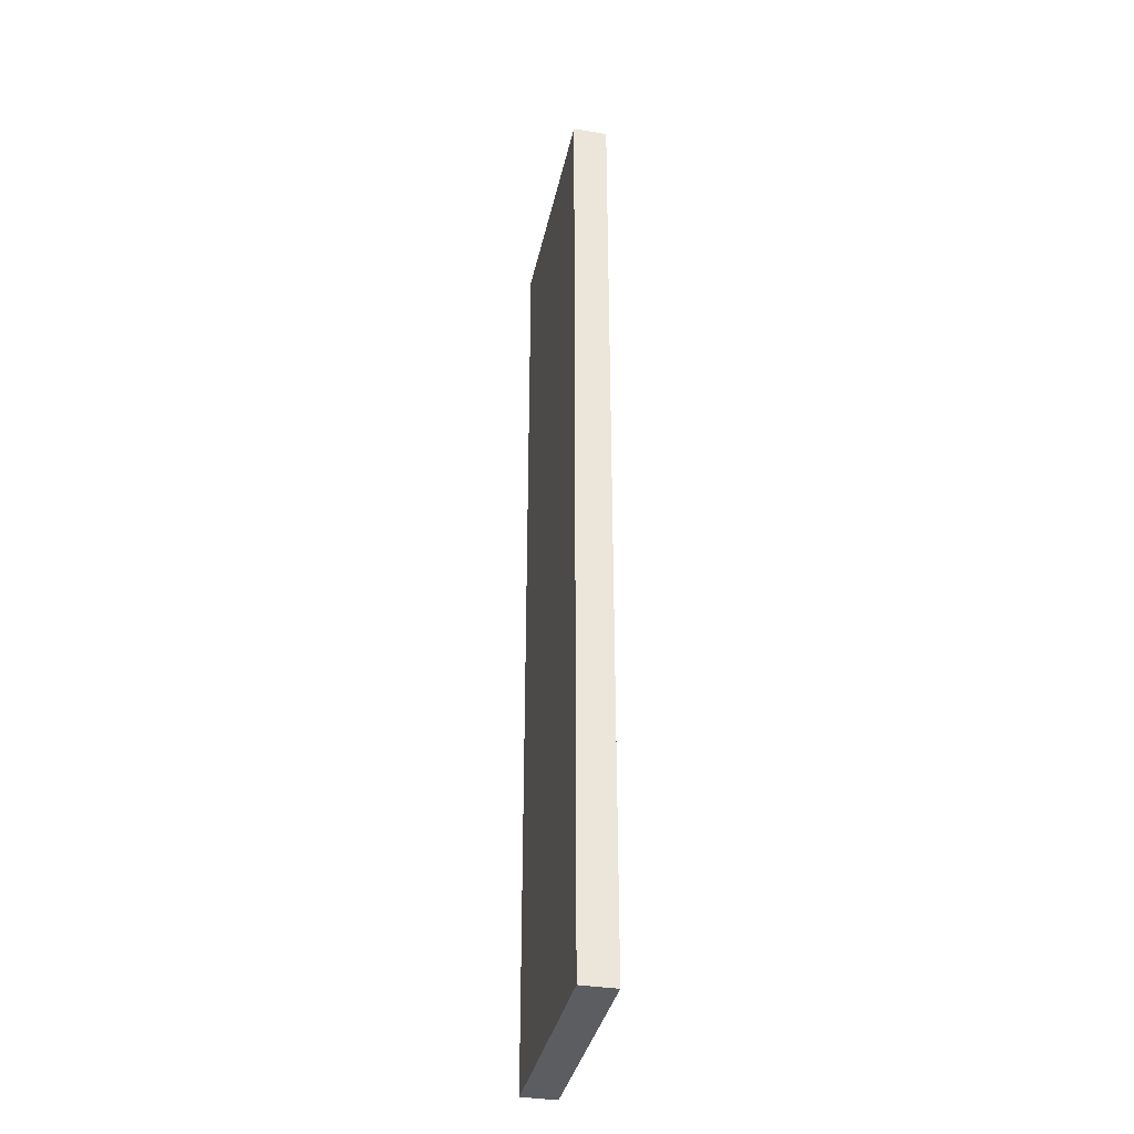
<metadata>
{"format":"obj","ext":"obj","renderer":"f3d","projection":"perspective","resolution":1024,"background":"white","views":[{"elev":-36.0,"azim":78.1,"up":"+Y"}]}
</metadata>
<code>
v -0.2364 -0.971 -0.03481
v 0.2364 -0.971 -0.03481
v -0.2364 -0.971 0.03481
v 0.2364 -0.971 0.03481
v -0.2364 0.971 -0.03481
v 0.2364 0.971 -0.03481
v -0.2364 0.971 0.03481
v 0.2364 0.971 0.03481
v 0 0.971 0
v 0.2364 0.971 0
v 0 0.971 -0.03481
v -0.2364 0.971 0
v 0 0.971 0.03481
v -0.2364 -0.971 0
v -0.2364 0 0
v -0.2364 0 -0.03481
v -0.2364 0 0.03481
v 0 -0.971 -0.03481
v 0 -0.971 0
v 0.2364 -0.971 0
v 0 -0.971 0.03481
v 0.2364 0 -0.03481
v 0.2364 0 0
v 0.2364 0 0.03481
v 0 0 0.03481
v 0 0 -0.03481
v -0.1182 0.971 -0.0174
v 0 0.971 -0.0174
v -0.1182 0.971 -0.03481
v 0.1182 0.971 0.0174
v 0.2364 0.971 0.0174
v 0.1182 0.971 0
v 0.2364 0.971 -0.0174
v 0.1182 0.971 -0.03481
v 0.1182 0.971 -0.0174
v -0.2364 0.971 -0.0174
v -0.1182 0.971 0
v -0.2364 0.971 0.0174
v -0.1182 0.971 0.03481
v -0.1182 0.971 0.0174
v 0.1182 0.971 0.03481
v 0 0.971 0.0174
v -0.2364 -0.971 -0.0174
v -0.2364 -0.4855 -0.0174
v -0.2364 -0.4855 -0.03481
v -0.2364 -0.971 0.0174
v -0.2364 -0.4855 0.0174
v -0.2364 -0.4855 0
v -0.2364 0.4855 -0.0174
v -0.2364 0.4855 -0.03481
v -0.2364 0 -0.0174
v -0.2364 -0.4855 0.03481
v -0.2364 0 0.0174
v -0.2364 0.4855 0.03481
v -0.2364 0.4855 0.0174
v -0.2364 0.4855 0
v -0.1182 -0.971 -0.03481
v -0.1182 -0.971 -0.0174
v 0.1182 -0.971 -0.03481
v 0.1182 -0.971 -0.0174
v 0 -0.971 -0.0174
v -0.1182 -0.971 0.0174
v -0.1182 -0.971 0
v 0.2364 -0.971 -0.0174
v 0.1182 -0.971 0
v 0.2364 -0.971 0.0174
v 0.1182 -0.971 0.03481
v 0.1182 -0.971 0.0174
v -0.1182 -0.971 0.03481
v 0 -0.971 0.0174
v 0.2364 -0.4855 -0.03481
v 0.2364 0 -0.0174
v 0.2364 -0.4855 -0.0174
v 0.2364 0.4855 -0.03481
v 0.2364 0.4855 -0.0174
v 0.2364 0.4855 0.0174
v 0.2364 0.4855 0
v 0.2364 -0.4855 0
v 0.2364 0.4855 0.03481
v 0.2364 0 0.0174
v 0.2364 -0.4855 0.03481
v 0.2364 -0.4855 0.0174
v 0 -0.4855 0.03481
v -0.1182 -0.4855 0.03481
v 0.1182 -0.4855 0.03481
v 0.1182 0.4855 0.03481
v 0.1182 0 0.03481
v -0.1182 0 0.03481
v 0 0.4855 0.03481
v -0.1182 0.4855 0.03481
v -0.1182 -0.4855 -0.03481
v -0.1182 0.4855 -0.03481
v -0.1182 0 -0.03481
v 0.1182 -0.4855 -0.03481
v 0 -0.4855 -0.03481
v 0.1182 0 -0.03481
v 0 0.4855 -0.03481
v 0.1182 0.4855 -0.03481
v -0.1773 0.971 -0.0261
v -0.1182 0.971 -0.0261
v -0.1773 0.971 -0.03481
v -0.05911 0.971 -0.008701
v 0 0.971 -0.008701
v -0.05911 0.971 -0.0174
v 0 0.971 -0.0261
v -0.05911 0.971 -0.03481
v -0.05911 0.971 -0.0261
v 0.05911 0.971 0.008701
v 0.1182 0.971 0.008701
v 0.05911 0.971 0
v 0.1773 0.971 0.0261
v 0.2364 0.971 0.0261
v 0.1773 0.971 0.0174
v 0.2364 0.971 0.008701
v 0.1773 0.971 0
v 0.1773 0.971 0.008701
v 0.2364 0.971 -0.008701
v 0.1773 0.971 -0.0174
v 0.1773 0.971 -0.008701
v 0.2364 0.971 -0.0261
v 0.1773 0.971 -0.03481
v 0.1773 0.971 -0.0261
v 0.05911 0.971 -0.03481
v 0.05911 0.971 -0.0261
v 0.1182 0.971 -0.0261
v 0.05911 0.971 -0.008701
v 0.1182 0.971 -0.008701
v 0.05911 0.971 -0.0174
v -0.2364 0.971 -0.0261
v -0.1773 0.971 -0.0174
v -0.2364 0.971 -0.008701
v -0.1773 0.971 0
v -0.1773 0.971 -0.008701
v -0.05911 0.971 0
v -0.1182 0.971 -0.008701
v -0.2364 0.971 0.008701
v -0.1773 0.971 0.0174
v -0.1773 0.971 0.008701
v -0.2364 0.971 0.0261
v -0.1773 0.971 0.03481
v -0.1773 0.971 0.0261
v -0.05911 0.971 0.03481
v -0.05911 0.971 0.0261
v -0.1182 0.971 0.0261
v 0.05911 0.971 0.03481
v 0.05911 0.971 0.0261
v 0 0.971 0.0261
v 0.1773 0.971 0.03481
v 0.1182 0.971 0.0261
v 0 0.971 0.008701
v 0.05911 0.971 0.0174
v -0.1182 0.971 0.008701
v -0.05911 0.971 0.0174
v -0.05911 0.971 0.008701
v -0.2364 -0.971 -0.0261
v -0.2364 -0.7283 -0.0261
v -0.2364 -0.7283 -0.03481
v -0.2364 -0.971 -0.008701
v -0.2364 -0.7283 -0.008701
v -0.2364 -0.7283 -0.0174
v -0.2364 -0.2428 -0.0261
v -0.2364 -0.2428 -0.03481
v -0.2364 -0.4855 -0.0261
v -0.2364 -0.971 0.008701
v -0.2364 -0.7283 0.008701
v -0.2364 -0.7283 0
v -0.2364 -0.971 0.0261
v -0.2364 -0.7283 0.0261
v -0.2364 -0.7283 0.0174
v -0.2364 -0.2428 0.008701
v -0.2364 -0.2428 0
v -0.2364 -0.4855 0.008701
v -0.2364 0.2428 -0.008701
v -0.2364 0.2428 -0.0174
v -0.2364 0 -0.008701
v -0.2364 0.7283 -0.0261
v -0.2364 0.7283 -0.03481
v -0.2364 0.4855 -0.0261
v -0.2364 0.2428 -0.03481
v -0.2364 0 -0.0261
v -0.2364 0.2428 -0.0261
v -0.2364 -0.4855 -0.008701
v -0.2364 -0.2428 -0.008701
v -0.2364 -0.2428 -0.0174
v -0.2364 -0.7283 0.03481
v -0.2364 -0.4855 0.0261
v -0.2364 -0.2428 0.03481
v -0.2364 0 0.0261
v -0.2364 -0.2428 0.0261
v -0.2364 0 0.008701
v -0.2364 -0.2428 0.0174
v -0.2364 0.2428 0.03481
v -0.2364 0.4855 0.0261
v -0.2364 0.2428 0.0261
v -0.2364 0.7283 0.03481
v -0.2364 0.7283 0.0261
v -0.2364 0.7283 0.008701
v -0.2364 0.7283 0.0174
v -0.2364 0.7283 -0.008701
v -0.2364 0.7283 0
v -0.2364 0.7283 -0.0174
v -0.2364 0.2428 0
v -0.2364 0.4855 -0.008701
v -0.2364 0.2428 0.0174
v -0.2364 0.4855 0.008701
v -0.2364 0.2428 0.008701
v -0.1773 -0.971 -0.03481
v -0.1773 -0.971 -0.0261
v -0.05911 -0.971 -0.03481
v -0.05911 -0.971 -0.0261
v -0.1182 -0.971 -0.0261
v -0.1773 -0.971 -0.008701
v -0.1773 -0.971 -0.0174
v 0.05911 -0.971 -0.03481
v 0.05911 -0.971 -0.0261
v 0 -0.971 -0.0261
v 0.1773 -0.971 -0.03481
v 0.1773 -0.971 -0.0261
v 0.1182 -0.971 -0.0261
v 0.05911 -0.971 -0.008701
v 0 -0.971 -0.008701
v 0.05911 -0.971 -0.0174
v -0.05911 -0.971 0.008701
v -0.1182 -0.971 0.008701
v -0.05911 -0.971 0
v -0.1773 -0.971 0.0261
v -0.1773 -0.971 0.0174
v -0.1773 -0.971 0
v -0.1773 -0.971 0.008701
v -0.05911 -0.971 -0.0174
v -0.05911 -0.971 -0.008701
v -0.1182 -0.971 -0.008701
v 0.2364 -0.971 -0.0261
v 0.1773 -0.971 -0.0174
v 0.2364 -0.971 -0.008701
v 0.1773 -0.971 0
v 0.1773 -0.971 -0.008701
v 0.05911 -0.971 0
v 0.1182 -0.971 -0.008701
v 0.2364 -0.971 0.008701
v 0.1773 -0.971 0.0174
v 0.1773 -0.971 0.008701
v 0.2364 -0.971 0.0261
v 0.1773 -0.971 0.03481
v 0.1773 -0.971 0.0261
v 0.05911 -0.971 0.03481
v 0.05911 -0.971 0.0261
v 0.1182 -0.971 0.0261
v -0.05911 -0.971 0.03481
v -0.05911 -0.971 0.0261
v 0 -0.971 0.0261
v -0.1773 -0.971 0.03481
v -0.1182 -0.971 0.0261
v 0 -0.971 0.008701
v -0.05911 -0.971 0.0174
v 0.1182 -0.971 0.008701
v 0.05911 -0.971 0.0174
v 0.05911 -0.971 0.008701
v 0.2364 -0.7283 -0.03481
v 0.2364 -0.4855 -0.0261
v 0.2364 -0.7283 -0.0261
v 0.2364 -0.2428 -0.03481
v 0.2364 0 -0.0261
v 0.2364 -0.2428 -0.0261
v 0.2364 0 -0.008701
v 0.2364 -0.2428 -0.008701
v 0.2364 -0.2428 -0.0174
v 0.2364 0.2428 -0.03481
v 0.2364 0.4855 -0.0261
v 0.2364 0.2428 -0.0261
v 0.2364 0.7283 -0.03481
v 0.2364 0.7283 -0.0261
v 0.2364 0.7283 -0.008701
v 0.2364 0.7283 -0.0174
v 0.2364 0.7283 0.008701
v 0.2364 0.7283 0
v 0.2364 0.7283 0.0261
v 0.2364 0.7283 0.0174
v 0.2364 0.2428 0.008701
v 0.2364 0.2428 0
v 0.2364 0.4855 0.008701
v 0.2364 0.2428 -0.0174
v 0.2364 0.4855 -0.008701
v 0.2364 0.2428 -0.008701
v 0.2364 -0.7283 -0.0174
v 0.2364 -0.2428 0
v 0.2364 -0.4855 -0.008701
v 0.2364 -0.7283 0
v 0.2364 -0.7283 -0.008701
v 0.2364 0.2428 0.0174
v 0.2364 0 0.008701
v 0.2364 0.7283 0.03481
v 0.2364 0.4855 0.0261
v 0.2364 0.2428 0.03481
v 0.2364 0 0.0261
v 0.2364 0.2428 0.0261
v 0.2364 -0.2428 0.03481
v 0.2364 -0.4855 0.0261
v 0.2364 -0.2428 0.0261
v 0.2364 -0.7283 0.03481
v 0.2364 -0.7283 0.0261
v 0.2364 -0.7283 0.008701
v 0.2364 -0.7283 0.0174
v 0.2364 -0.2428 0.008701
v 0.2364 -0.2428 0.0174
v 0.2364 -0.4855 0.008701
v -0.1182 -0.7283 0.03481
v -0.1773 -0.7283 0.03481
v 0 -0.7283 0.03481
v -0.05911 -0.7283 0.03481
v 0 -0.2428 0.03481
v -0.05911 -0.2428 0.03481
v -0.05911 -0.4855 0.03481
v 0.1182 -0.7283 0.03481
v 0.05911 -0.7283 0.03481
v 0.1773 -0.7283 0.03481
v 0.1773 -0.2428 0.03481
v 0.1773 -0.4855 0.03481
v 0.1773 0.2428 0.03481
v 0.1773 0 0.03481
v 0.1773 0.7283 0.03481
v 0.1773 0.4855 0.03481
v 0.05911 0.2428 0.03481
v 0.05911 0 0.03481
v 0.1182 0.2428 0.03481
v 0.05911 -0.4855 0.03481
v 0.1182 -0.2428 0.03481
v 0.05911 -0.2428 0.03481
v -0.1773 -0.4855 0.03481
v -0.05911 0 0.03481
v -0.1182 -0.2428 0.03481
v -0.1773 0 0.03481
v -0.1773 -0.2428 0.03481
v 0.05911 0.4855 0.03481
v 0 0.2428 0.03481
v 0.1182 0.7283 0.03481
v 0 0.7283 0.03481
v 0.05911 0.7283 0.03481
v -0.1182 0.7283 0.03481
v -0.05911 0.7283 0.03481
v -0.1773 0.7283 0.03481
v -0.1773 0.2428 0.03481
v -0.1773 0.4855 0.03481
v -0.05911 0.2428 0.03481
v -0.05911 0.4855 0.03481
v -0.1182 0.2428 0.03481
v -0.1773 -0.7283 -0.03481
v -0.1773 -0.2428 -0.03481
v -0.1773 -0.4855 -0.03481
v -0.05911 -0.7283 -0.03481
v -0.1182 -0.7283 -0.03481
v -0.1773 0.2428 -0.03481
v -0.1773 0 -0.03481
v -0.1773 0.7283 -0.03481
v -0.1773 0.4855 -0.03481
v -0.05911 0.2428 -0.03481
v -0.05911 0 -0.03481
v -0.1182 0.2428 -0.03481
v 0.05911 -0.2428 -0.03481
v 0.05911 -0.4855 -0.03481
v 0 -0.2428 -0.03481
v 0.1773 -0.7283 -0.03481
v 0.1182 -0.7283 -0.03481
v 0 -0.7283 -0.03481
v 0.05911 -0.7283 -0.03481
v -0.1182 -0.2428 -0.03481
v -0.05911 -0.2428 -0.03481
v -0.05911 -0.4855 -0.03481
v 0.1773 -0.4855 -0.03481
v 0.05911 0 -0.03481
v 0.1182 -0.2428 -0.03481
v 0.1773 0 -0.03481
v 0.1773 -0.2428 -0.03481
v -0.05911 0.4855 -0.03481
v 0 0.2428 -0.03481
v -0.1182 0.7283 -0.03481
v 0 0.7283 -0.03481
v -0.05911 0.7283 -0.03481
v 0.1182 0.7283 -0.03481
v 0.05911 0.7283 -0.03481
v 0.1773 0.7283 -0.03481
v 0.1773 0.2428 -0.03481
v 0.1773 0.4855 -0.03481
v 0.05911 0.2428 -0.03481
v 0.05911 0.4855 -0.03481
v 0.1182 0.2428 -0.03481
f 5 99 101
f 99 27 100
f 100 29 101
f 99 100 101
f 27 102 104
f 102 9 103
f 103 28 104
f 102 103 104
f 28 105 107
f 105 11 106
f 106 29 107
f 105 106 107
f 27 104 100
f 104 28 107
f 107 29 100
f 104 107 100
f 9 108 110
f 108 30 109
f 109 32 110
f 108 109 110
f 30 111 113
f 111 8 112
f 112 31 113
f 111 112 113
f 31 114 116
f 114 10 115
f 115 32 116
f 114 115 116
f 30 113 109
f 113 31 116
f 116 32 109
f 113 116 109
f 10 117 119
f 117 33 118
f 118 35 119
f 117 118 119
f 33 120 122
f 120 6 121
f 121 34 122
f 120 121 122
f 34 123 125
f 123 11 124
f 124 35 125
f 123 124 125
f 33 122 118
f 122 34 125
f 125 35 118
f 122 125 118
f 9 110 103
f 110 32 126
f 126 28 103
f 110 126 103
f 32 115 127
f 115 10 119
f 119 35 127
f 115 119 127
f 35 124 128
f 124 11 105
f 105 28 128
f 124 105 128
f 32 127 126
f 127 35 128
f 128 28 126
f 127 128 126
f 5 129 99
f 129 36 130
f 130 27 99
f 129 130 99
f 36 131 133
f 131 12 132
f 132 37 133
f 131 132 133
f 37 134 135
f 134 9 102
f 102 27 135
f 134 102 135
f 36 133 130
f 133 37 135
f 135 27 130
f 133 135 130
f 12 136 138
f 136 38 137
f 137 40 138
f 136 137 138
f 38 139 141
f 139 7 140
f 140 39 141
f 139 140 141
f 39 142 144
f 142 13 143
f 143 40 144
f 142 143 144
f 38 141 137
f 141 39 144
f 144 40 137
f 141 144 137
f 13 145 147
f 145 41 146
f 146 42 147
f 145 146 147
f 41 148 149
f 148 8 111
f 111 30 149
f 148 111 149
f 30 108 151
f 108 9 150
f 150 42 151
f 108 150 151
f 41 149 146
f 149 30 151
f 151 42 146
f 149 151 146
f 12 138 132
f 138 40 152
f 152 37 132
f 138 152 132
f 40 143 153
f 143 13 147
f 147 42 153
f 143 147 153
f 42 150 154
f 150 9 134
f 134 37 154
f 150 134 154
f 40 153 152
f 153 42 154
f 154 37 152
f 153 154 152
f 1 155 157
f 155 43 156
f 156 45 157
f 155 156 157
f 43 158 160
f 158 14 159
f 159 44 160
f 158 159 160
f 44 161 163
f 161 16 162
f 162 45 163
f 161 162 163
f 43 160 156
f 160 44 163
f 163 45 156
f 160 163 156
f 14 164 166
f 164 46 165
f 165 48 166
f 164 165 166
f 46 167 169
f 167 3 168
f 168 47 169
f 167 168 169
f 47 170 172
f 170 15 171
f 171 48 172
f 170 171 172
f 46 169 165
f 169 47 172
f 172 48 165
f 169 172 165
f 15 173 175
f 173 49 174
f 174 51 175
f 173 174 175
f 49 176 178
f 176 5 177
f 177 50 178
f 176 177 178
f 50 179 181
f 179 16 180
f 180 51 181
f 179 180 181
f 49 178 174
f 178 50 181
f 181 51 174
f 178 181 174
f 14 166 159
f 166 48 182
f 182 44 159
f 166 182 159
f 48 171 183
f 171 15 175
f 175 51 183
f 171 175 183
f 51 180 184
f 180 16 161
f 161 44 184
f 180 161 184
f 48 183 182
f 183 51 184
f 184 44 182
f 183 184 182
f 3 185 168
f 185 52 186
f 186 47 168
f 185 186 168
f 52 187 189
f 187 17 188
f 188 53 189
f 187 188 189
f 53 190 191
f 190 15 170
f 170 47 191
f 190 170 191
f 52 189 186
f 189 53 191
f 191 47 186
f 189 191 186
f 17 192 194
f 192 54 193
f 193 55 194
f 192 193 194
f 54 195 196
f 195 7 139
f 139 38 196
f 195 139 196
f 38 136 198
f 136 12 197
f 197 55 198
f 136 197 198
f 54 196 193
f 196 38 198
f 198 55 193
f 196 198 193
f 12 131 200
f 131 36 199
f 199 56 200
f 131 199 200
f 36 129 201
f 129 5 176
f 176 49 201
f 129 176 201
f 49 173 203
f 173 15 202
f 202 56 203
f 173 202 203
f 36 201 199
f 201 49 203
f 203 56 199
f 201 203 199
f 17 194 188
f 194 55 204
f 204 53 188
f 194 204 188
f 55 197 205
f 197 12 200
f 200 56 205
f 197 200 205
f 56 202 206
f 202 15 190
f 190 53 206
f 202 190 206
f 55 205 204
f 205 56 206
f 206 53 204
f 205 206 204
f 1 207 155
f 207 57 208
f 208 43 155
f 207 208 155
f 57 209 211
f 209 18 210
f 210 58 211
f 209 210 211
f 58 212 213
f 212 14 158
f 158 43 213
f 212 158 213
f 57 211 208
f 211 58 213
f 213 43 208
f 211 213 208
f 18 214 216
f 214 59 215
f 215 61 216
f 214 215 216
f 59 217 219
f 217 2 218
f 218 60 219
f 217 218 219
f 60 220 222
f 220 19 221
f 221 61 222
f 220 221 222
f 59 219 215
f 219 60 222
f 222 61 215
f 219 222 215
f 19 223 225
f 223 62 224
f 224 63 225
f 223 224 225
f 62 226 227
f 226 3 167
f 167 46 227
f 226 167 227
f 46 164 229
f 164 14 228
f 228 63 229
f 164 228 229
f 62 227 224
f 227 46 229
f 229 63 224
f 227 229 224
f 18 216 210
f 216 61 230
f 230 58 210
f 216 230 210
f 61 221 231
f 221 19 225
f 225 63 231
f 221 225 231
f 63 228 232
f 228 14 212
f 212 58 232
f 228 212 232
f 61 231 230
f 231 63 232
f 232 58 230
f 231 232 230
f 2 233 218
f 233 64 234
f 234 60 218
f 233 234 218
f 64 235 237
f 235 20 236
f 236 65 237
f 235 236 237
f 65 238 239
f 238 19 220
f 220 60 239
f 238 220 239
f 64 237 234
f 237 65 239
f 239 60 234
f 237 239 234
f 20 240 242
f 240 66 241
f 241 68 242
f 240 241 242
f 66 243 245
f 243 4 244
f 244 67 245
f 243 244 245
f 67 246 248
f 246 21 247
f 247 68 248
f 246 247 248
f 66 245 241
f 245 67 248
f 248 68 241
f 245 248 241
f 21 249 251
f 249 69 250
f 250 70 251
f 249 250 251
f 69 252 253
f 252 3 226
f 226 62 253
f 252 226 253
f 62 223 255
f 223 19 254
f 254 70 255
f 223 254 255
f 69 253 250
f 253 62 255
f 255 70 250
f 253 255 250
f 20 242 236
f 242 68 256
f 256 65 236
f 242 256 236
f 68 247 257
f 247 21 251
f 251 70 257
f 247 251 257
f 70 254 258
f 254 19 238
f 238 65 258
f 254 238 258
f 68 257 256
f 257 70 258
f 258 65 256
f 257 258 256
f 2 259 261
f 259 71 260
f 260 73 261
f 259 260 261
f 71 262 264
f 262 22 263
f 263 72 264
f 262 263 264
f 72 265 267
f 265 23 266
f 266 73 267
f 265 266 267
f 71 264 260
f 264 72 267
f 267 73 260
f 264 267 260
f 22 268 270
f 268 74 269
f 269 75 270
f 268 269 270
f 74 271 272
f 271 6 120
f 120 33 272
f 271 120 272
f 33 117 274
f 117 10 273
f 273 75 274
f 117 273 274
f 74 272 269
f 272 33 274
f 274 75 269
f 272 274 269
f 10 114 276
f 114 31 275
f 275 77 276
f 114 275 276
f 31 112 278
f 112 8 277
f 277 76 278
f 112 277 278
f 76 279 281
f 279 23 280
f 280 77 281
f 279 280 281
f 31 278 275
f 278 76 281
f 281 77 275
f 278 281 275
f 22 270 263
f 270 75 282
f 282 72 263
f 270 282 263
f 75 273 283
f 273 10 276
f 276 77 283
f 273 276 283
f 77 280 284
f 280 23 265
f 265 72 284
f 280 265 284
f 75 283 282
f 283 77 284
f 284 72 282
f 283 284 282
f 2 261 233
f 261 73 285
f 285 64 233
f 261 285 233
f 73 266 287
f 266 23 286
f 286 78 287
f 266 286 287
f 78 288 289
f 288 20 235
f 235 64 289
f 288 235 289
f 73 287 285
f 287 78 289
f 289 64 285
f 287 289 285
f 23 279 291
f 279 76 290
f 290 80 291
f 279 290 291
f 76 277 293
f 277 8 292
f 292 79 293
f 277 292 293
f 79 294 296
f 294 24 295
f 295 80 296
f 294 295 296
f 76 293 290
f 293 79 296
f 296 80 290
f 293 296 290
f 24 297 299
f 297 81 298
f 298 82 299
f 297 298 299
f 81 300 301
f 300 4 243
f 243 66 301
f 300 243 301
f 66 240 303
f 240 20 302
f 302 82 303
f 240 302 303
f 81 301 298
f 301 66 303
f 303 82 298
f 301 303 298
f 23 291 286
f 291 80 304
f 304 78 286
f 291 304 286
f 80 295 305
f 295 24 299
f 299 82 305
f 295 299 305
f 82 302 306
f 302 20 288
f 288 78 306
f 302 288 306
f 80 305 304
f 305 82 306
f 306 78 304
f 305 306 304
f 3 252 308
f 252 69 307
f 307 84 308
f 252 307 308
f 69 249 310
f 249 21 309
f 309 83 310
f 249 309 310
f 83 311 313
f 311 25 312
f 312 84 313
f 311 312 313
f 69 310 307
f 310 83 313
f 313 84 307
f 310 313 307
f 21 246 315
f 246 67 314
f 314 85 315
f 246 314 315
f 67 244 316
f 244 4 300
f 300 81 316
f 244 300 316
f 81 297 318
f 297 24 317
f 317 85 318
f 297 317 318
f 67 316 314
f 316 81 318
f 318 85 314
f 316 318 314
f 24 294 320
f 294 79 319
f 319 87 320
f 294 319 320
f 79 292 322
f 292 8 321
f 321 86 322
f 292 321 322
f 86 323 325
f 323 25 324
f 324 87 325
f 323 324 325
f 79 322 319
f 322 86 325
f 325 87 319
f 322 325 319
f 21 315 309
f 315 85 326
f 326 83 309
f 315 326 309
f 85 317 327
f 317 24 320
f 320 87 327
f 317 320 327
f 87 324 328
f 324 25 311
f 311 83 328
f 324 311 328
f 85 327 326
f 327 87 328
f 328 83 326
f 327 328 326
f 3 308 185
f 308 84 329
f 329 52 185
f 308 329 185
f 84 312 331
f 312 25 330
f 330 88 331
f 312 330 331
f 88 332 333
f 332 17 187
f 187 52 333
f 332 187 333
f 84 331 329
f 331 88 333
f 333 52 329
f 331 333 329
f 25 323 335
f 323 86 334
f 334 89 335
f 323 334 335
f 86 321 336
f 321 8 148
f 148 41 336
f 321 148 336
f 41 145 338
f 145 13 337
f 337 89 338
f 145 337 338
f 86 336 334
f 336 41 338
f 338 89 334
f 336 338 334
f 13 142 340
f 142 39 339
f 339 90 340
f 142 339 340
f 39 140 341
f 140 7 195
f 195 54 341
f 140 195 341
f 54 192 343
f 192 17 342
f 342 90 343
f 192 342 343
f 39 341 339
f 341 54 343
f 343 90 339
f 341 343 339
f 25 335 330
f 335 89 344
f 344 88 330
f 335 344 330
f 89 337 345
f 337 13 340
f 340 90 345
f 337 340 345
f 90 342 346
f 342 17 332
f 332 88 346
f 342 332 346
f 89 345 344
f 345 90 346
f 346 88 344
f 345 346 344
f 1 157 207
f 157 45 347
f 347 57 207
f 157 347 207
f 45 162 349
f 162 16 348
f 348 91 349
f 162 348 349
f 91 350 351
f 350 18 209
f 209 57 351
f 350 209 351
f 45 349 347
f 349 91 351
f 351 57 347
f 349 351 347
f 16 179 353
f 179 50 352
f 352 93 353
f 179 352 353
f 50 177 355
f 177 5 354
f 354 92 355
f 177 354 355
f 92 356 358
f 356 26 357
f 357 93 358
f 356 357 358
f 50 355 352
f 355 92 358
f 358 93 352
f 355 358 352
f 26 359 361
f 359 94 360
f 360 95 361
f 359 360 361
f 94 362 363
f 362 2 217
f 217 59 363
f 362 217 363
f 59 214 365
f 214 18 364
f 364 95 365
f 214 364 365
f 94 363 360
f 363 59 365
f 365 95 360
f 363 365 360
f 16 353 348
f 353 93 366
f 366 91 348
f 353 366 348
f 93 357 367
f 357 26 361
f 361 95 367
f 357 361 367
f 95 364 368
f 364 18 350
f 350 91 368
f 364 350 368
f 93 367 366
f 367 95 368
f 368 91 366
f 367 368 366
f 2 362 259
f 362 94 369
f 369 71 259
f 362 369 259
f 94 359 371
f 359 26 370
f 370 96 371
f 359 370 371
f 96 372 373
f 372 22 262
f 262 71 373
f 372 262 373
f 94 371 369
f 371 96 373
f 373 71 369
f 371 373 369
f 26 356 375
f 356 92 374
f 374 97 375
f 356 374 375
f 92 354 376
f 354 5 101
f 101 29 376
f 354 101 376
f 29 106 378
f 106 11 377
f 377 97 378
f 106 377 378
f 92 376 374
f 376 29 378
f 378 97 374
f 376 378 374
f 11 123 380
f 123 34 379
f 379 98 380
f 123 379 380
f 34 121 381
f 121 6 271
f 271 74 381
f 121 271 381
f 74 268 383
f 268 22 382
f 382 98 383
f 268 382 383
f 34 381 379
f 381 74 383
f 383 98 379
f 381 383 379
f 26 375 370
f 375 97 384
f 384 96 370
f 375 384 370
f 97 377 385
f 377 11 380
f 380 98 385
f 377 380 385
f 98 382 386
f 382 22 372
f 372 96 386
f 382 372 386
f 97 385 384
f 385 98 386
f 386 96 384
f 385 386 384

</code>
